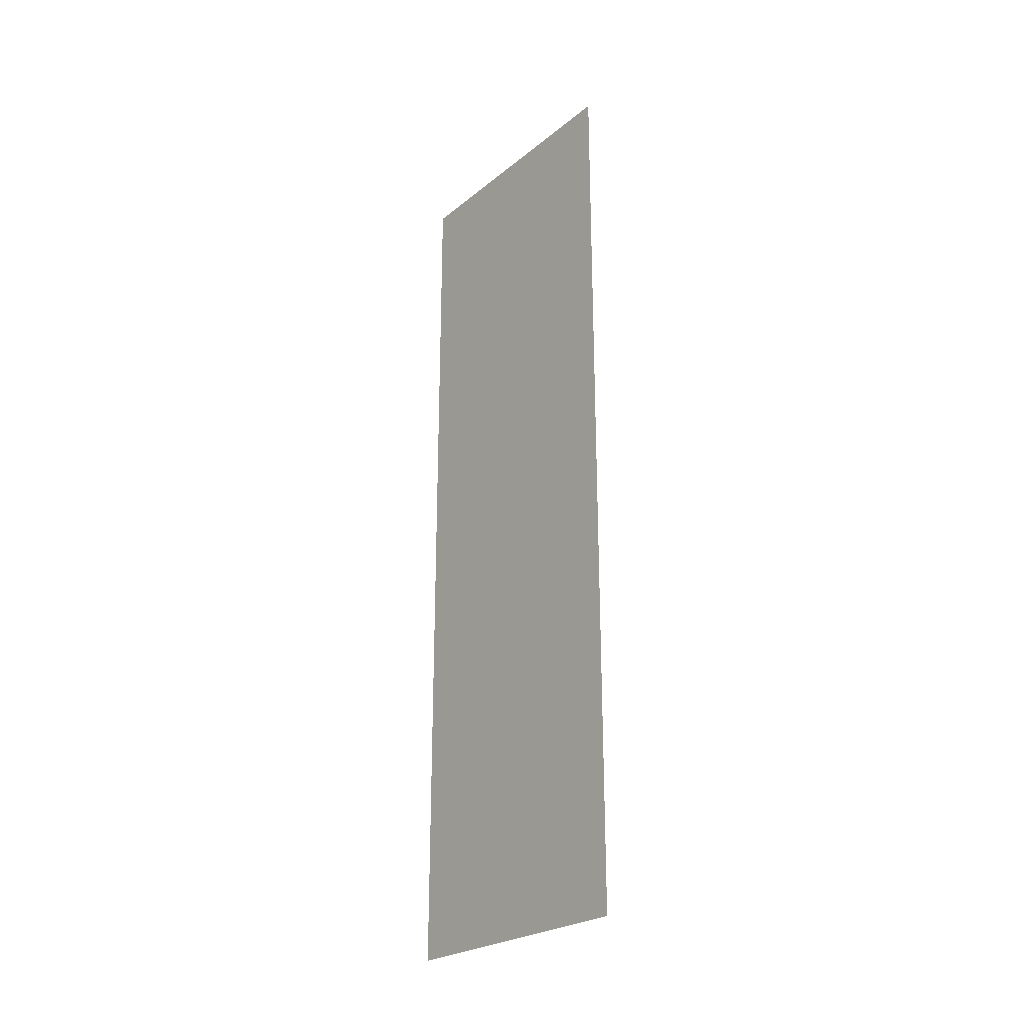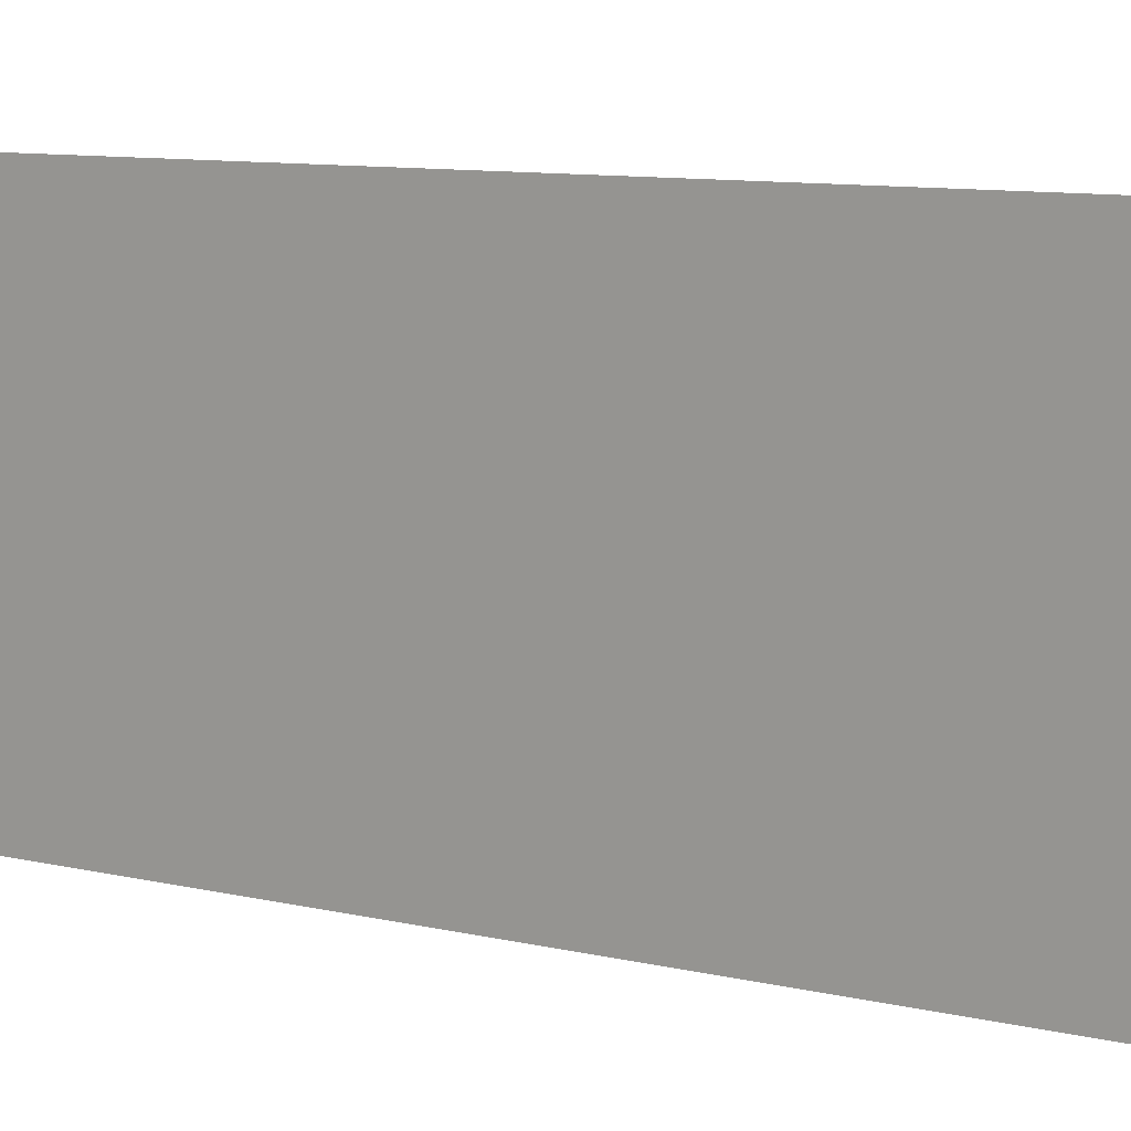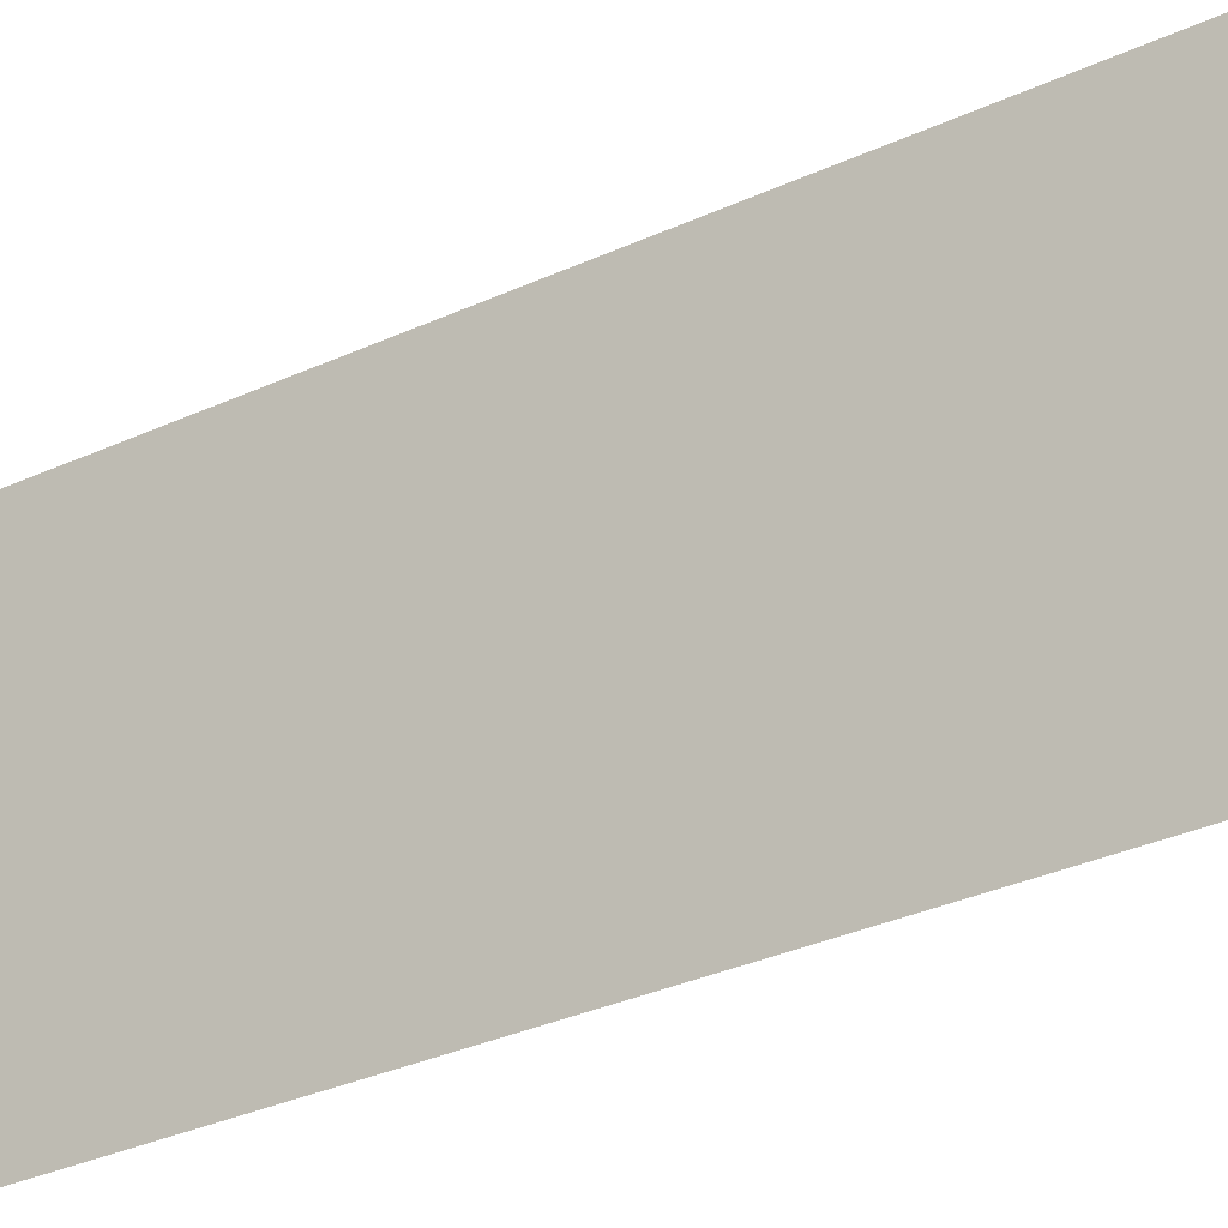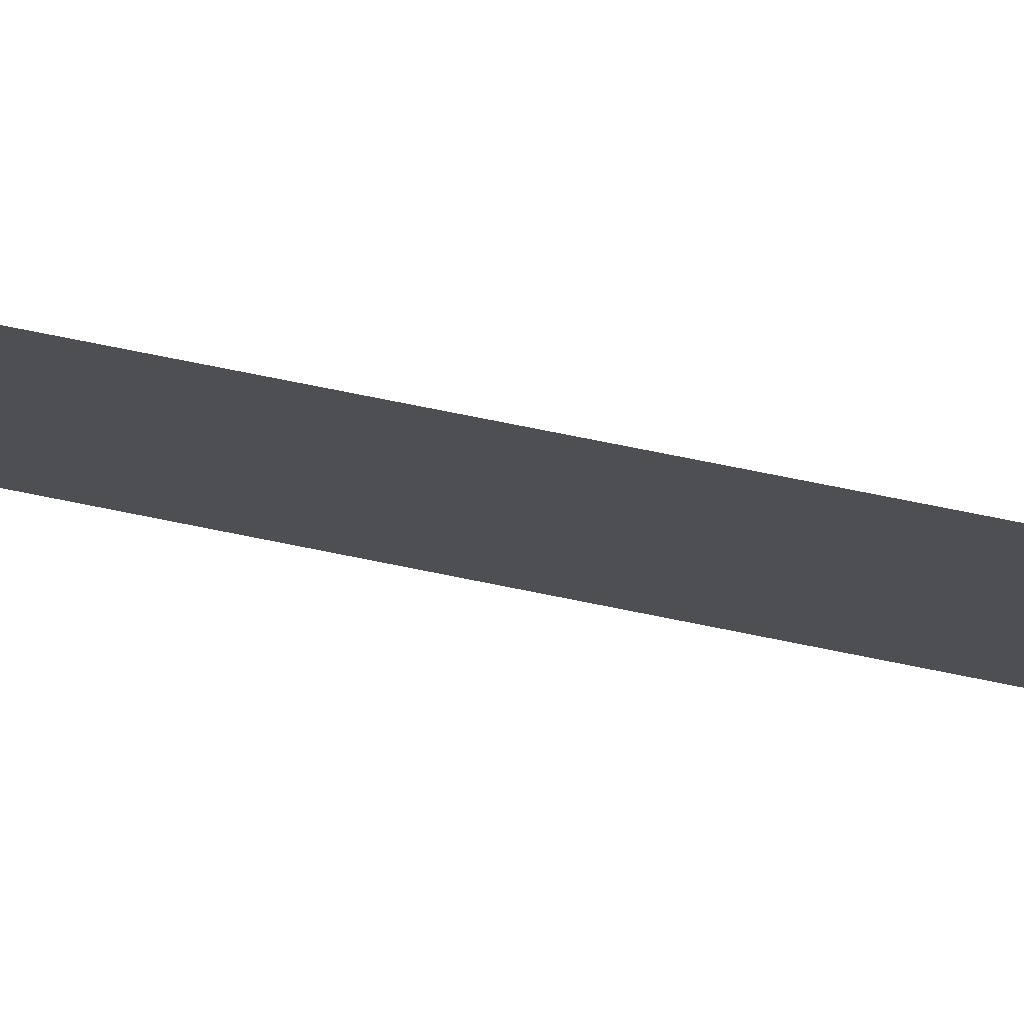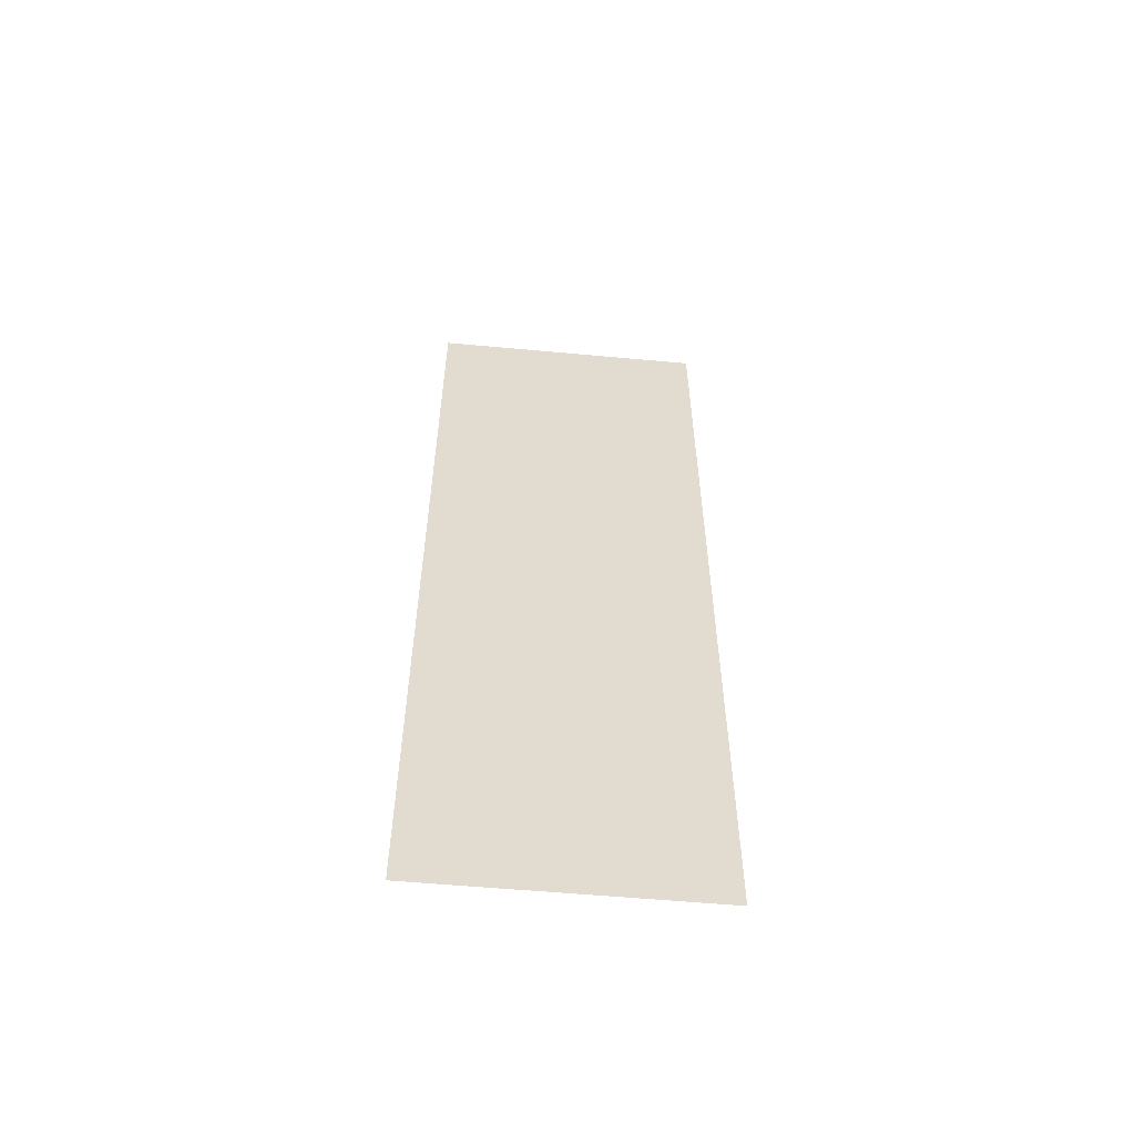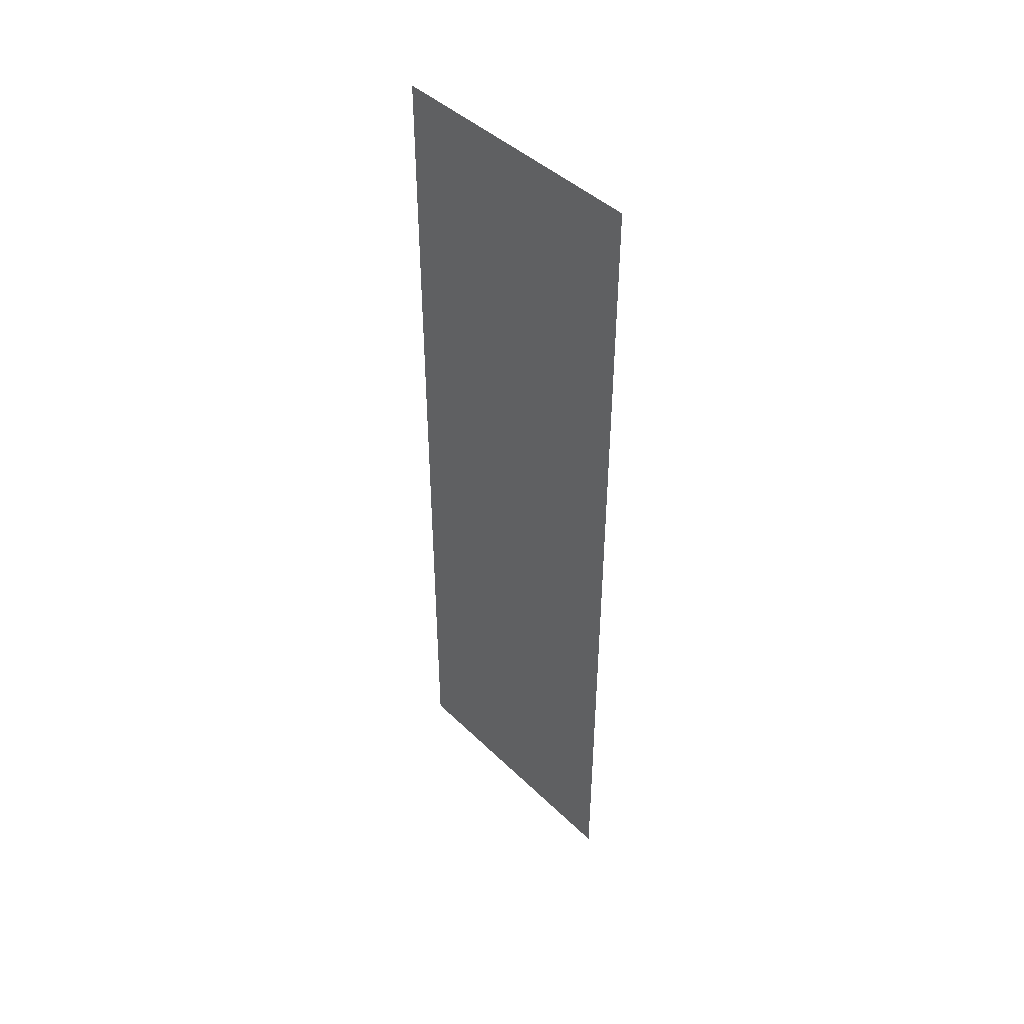
<metadata>
{"format":"obj","ext":"obj","renderer":"f3d","projection":"perspective","resolution":1024,"background":"white","views":[{"elev":-25.0,"azim":-38.0,"up":"+Y"},{"elev":6.9,"azim":-49.4,"up":"+Z"},{"elev":-27.6,"azim":126.7,"up":"+Z"},{"elev":76.7,"azim":-78.7,"up":"+Z"},{"elev":-56.5,"azim":-95.5,"up":"+Y"},{"elev":44.3,"azim":138.2,"up":"+Y"}]}
</metadata>
<code>
v 4941 185.6 -1568
v 4941 185.6 -1619
v 4941 352 -1619
v 4941 185.6 -1568
v 4941 352 -1619
v 4941 352 -1568
f 1 2 3
f 4 5 6

</code>
